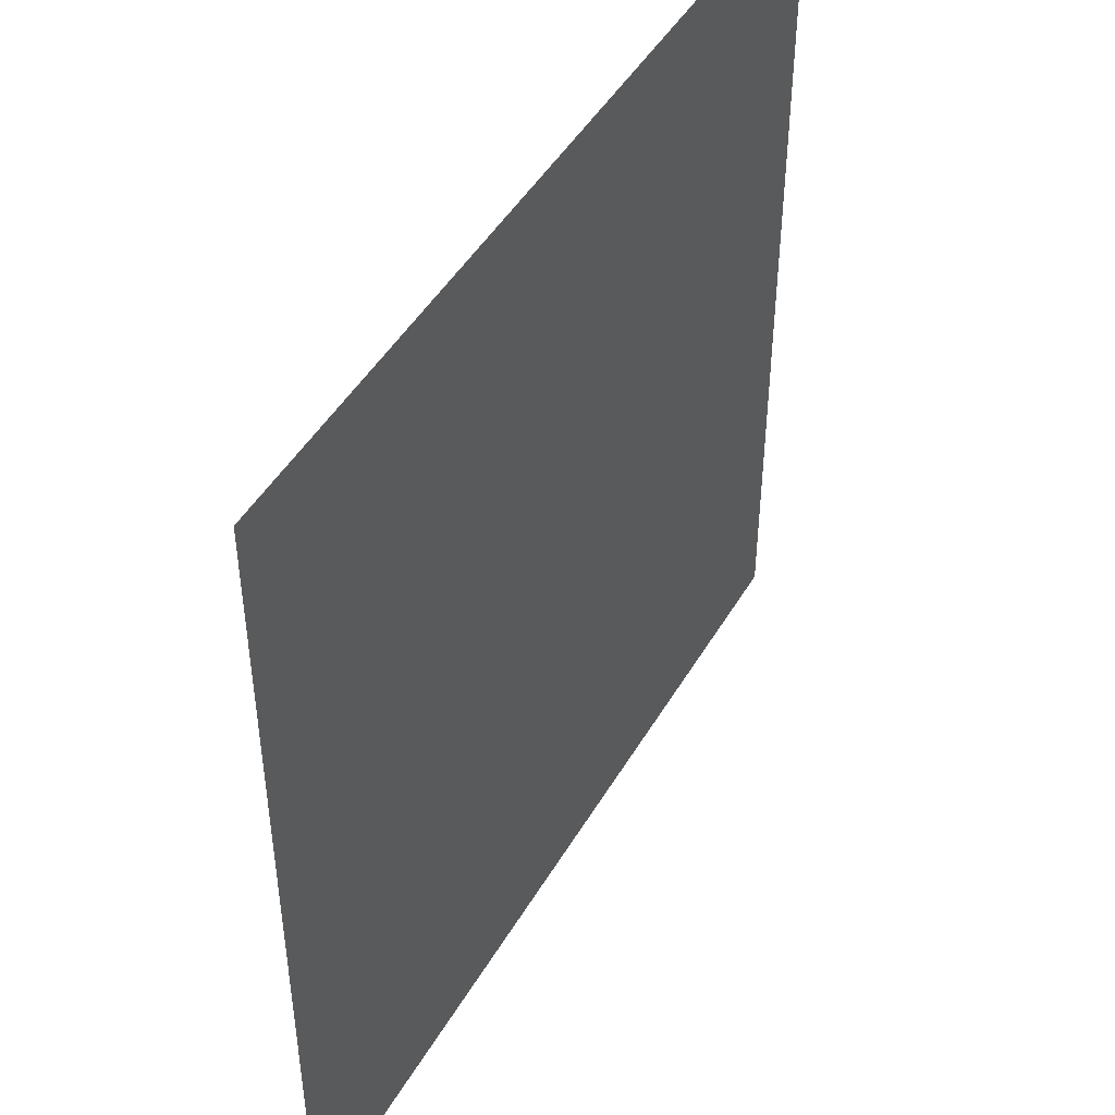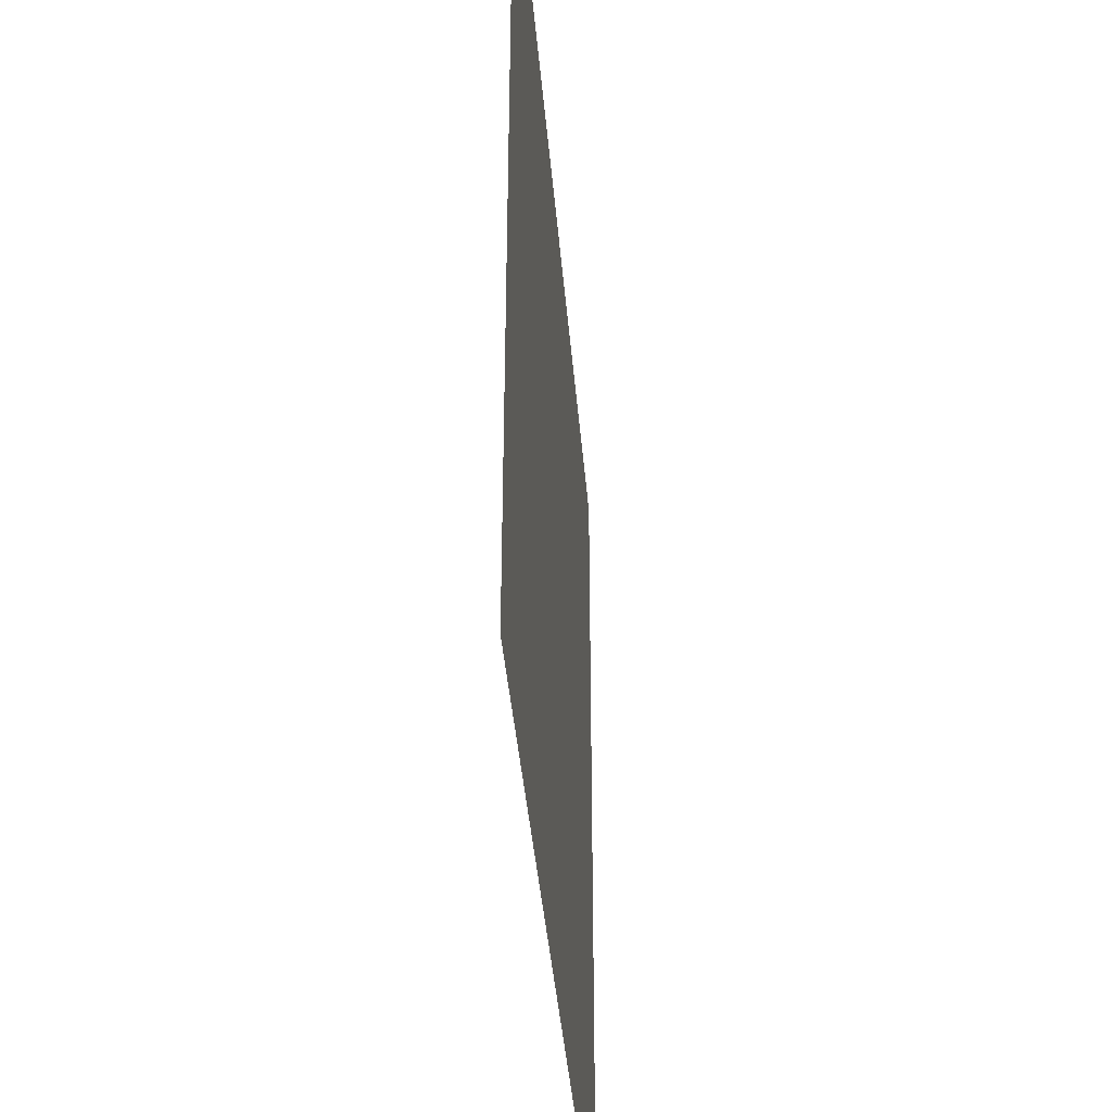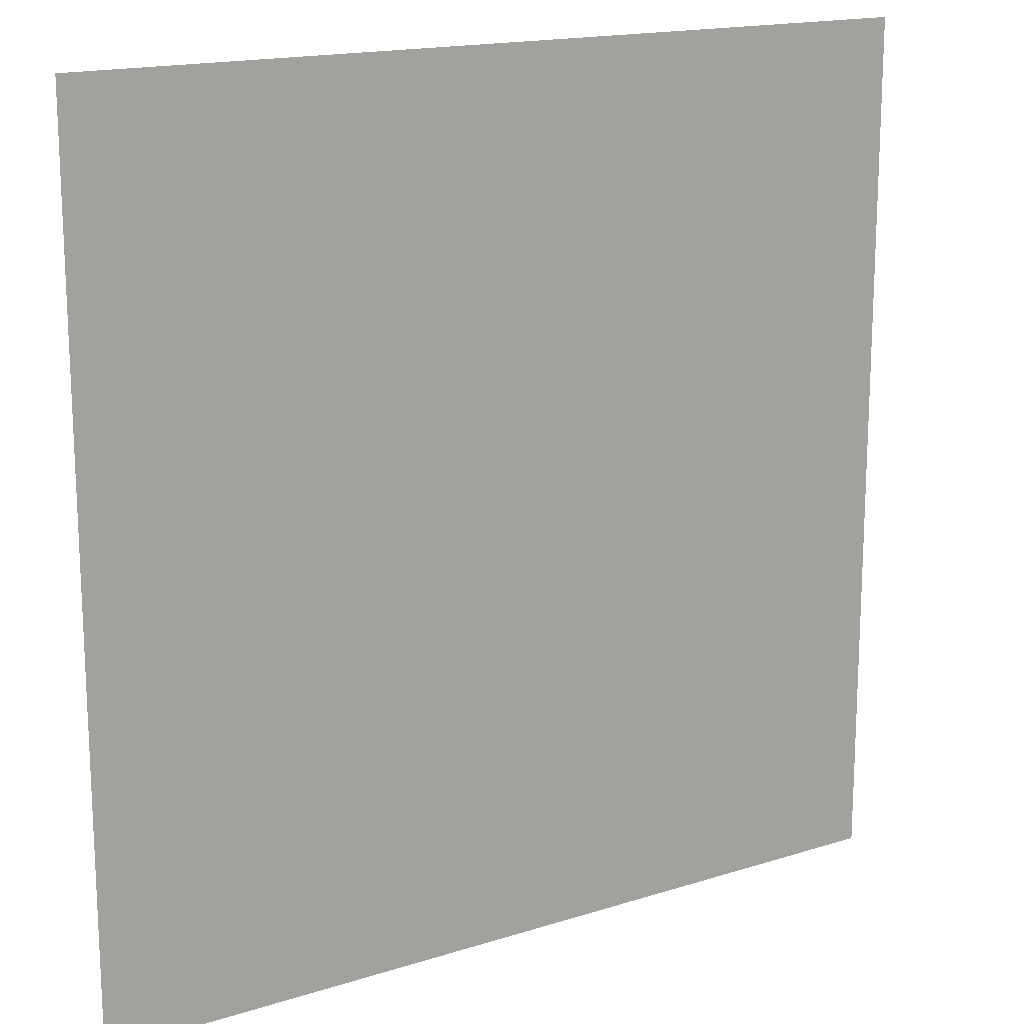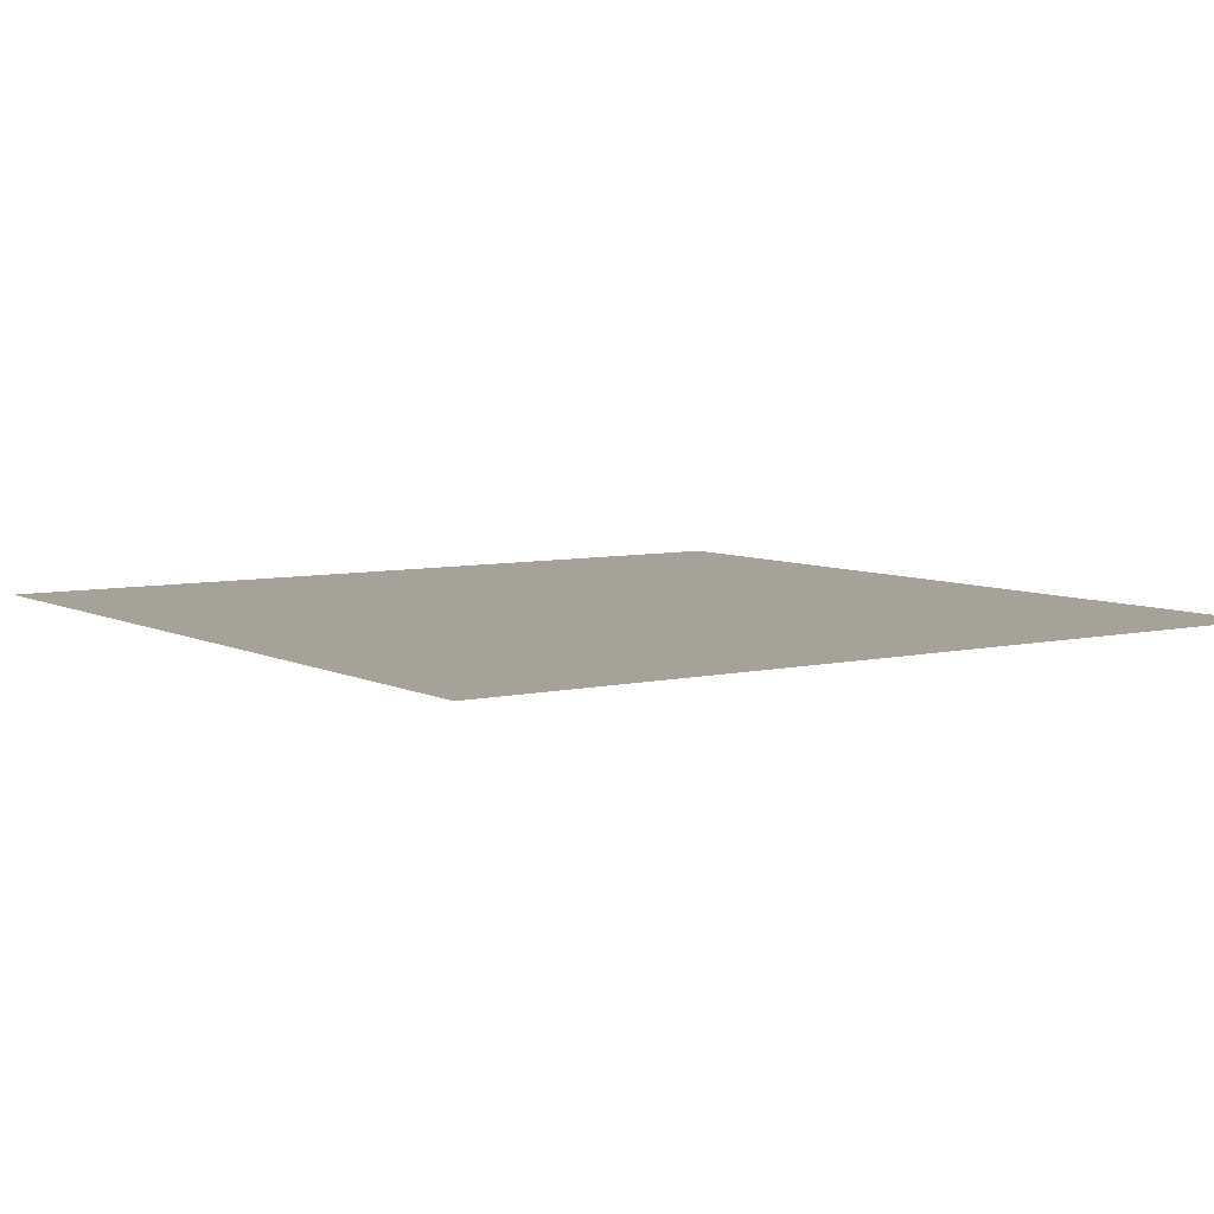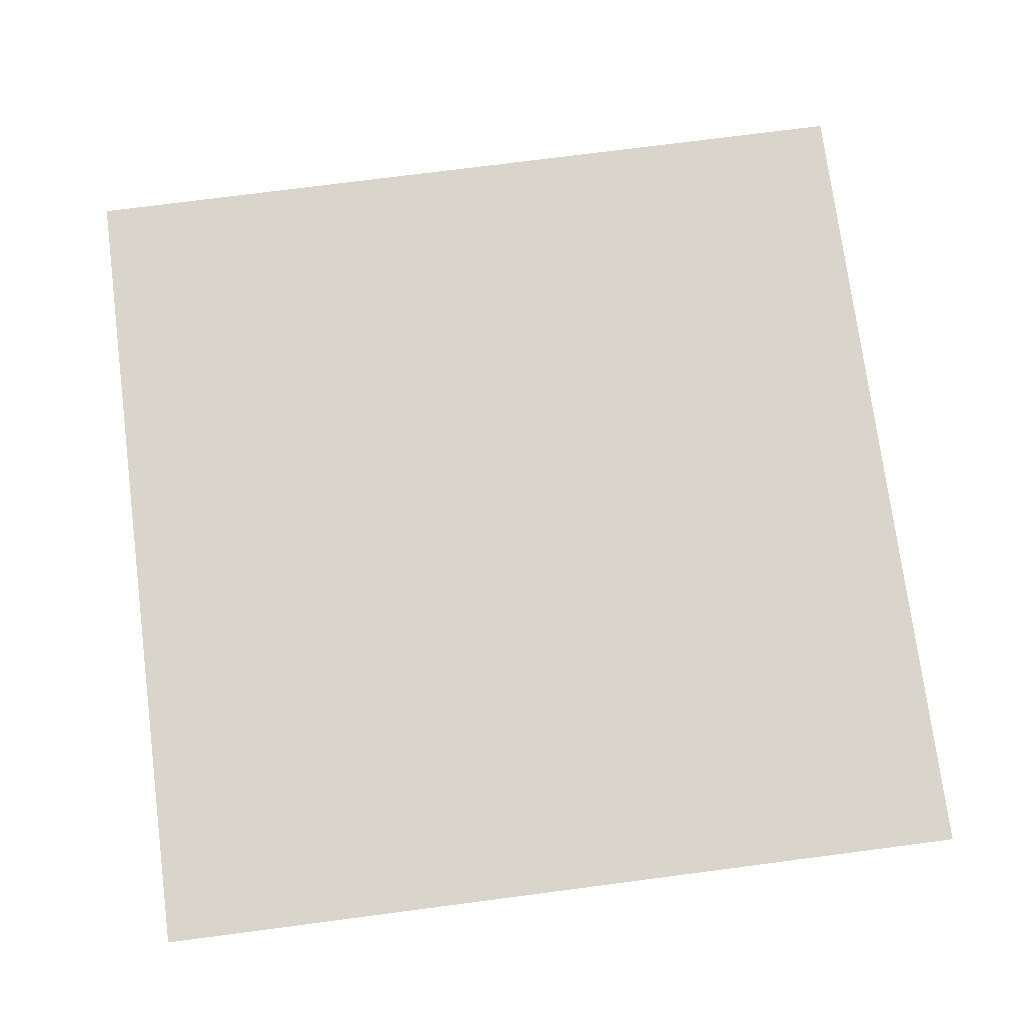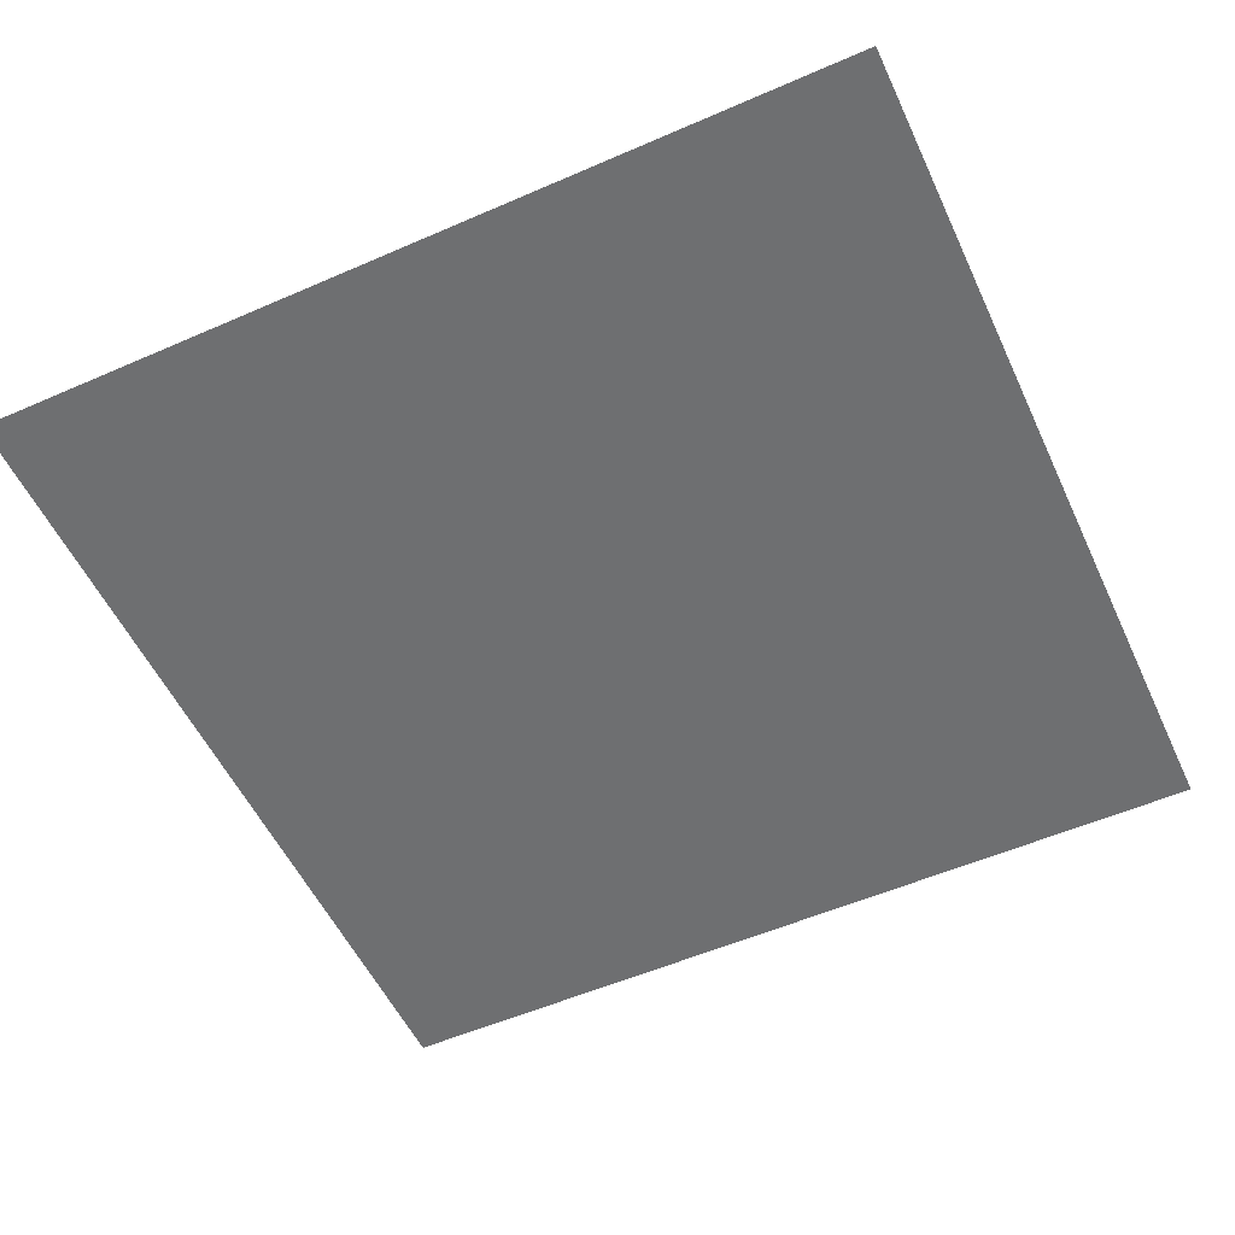
<metadata>
{"format":"obj","ext":"obj","renderer":"f3d","projection":"perspective","resolution":1024,"background":"white","views":[{"elev":46.8,"azim":-61.0,"up":"+Y"},{"elev":-40.4,"azim":94.7,"up":"+Y"},{"elev":16.4,"azim":147.0,"up":"+Y"},{"elev":6.5,"azim":-34.6,"up":"+Z"},{"elev":74.6,"azim":172.6,"up":"+Z"},{"elev":-54.5,"azim":24.8,"up":"+Z"}]}
</metadata>
<code>
v 25.75 25.75 35
v 34.25 25.75 35
v 25.75 34.25 35
v 34.25 34.25 35
o Corner_F
f 2 4 3 1

</code>
